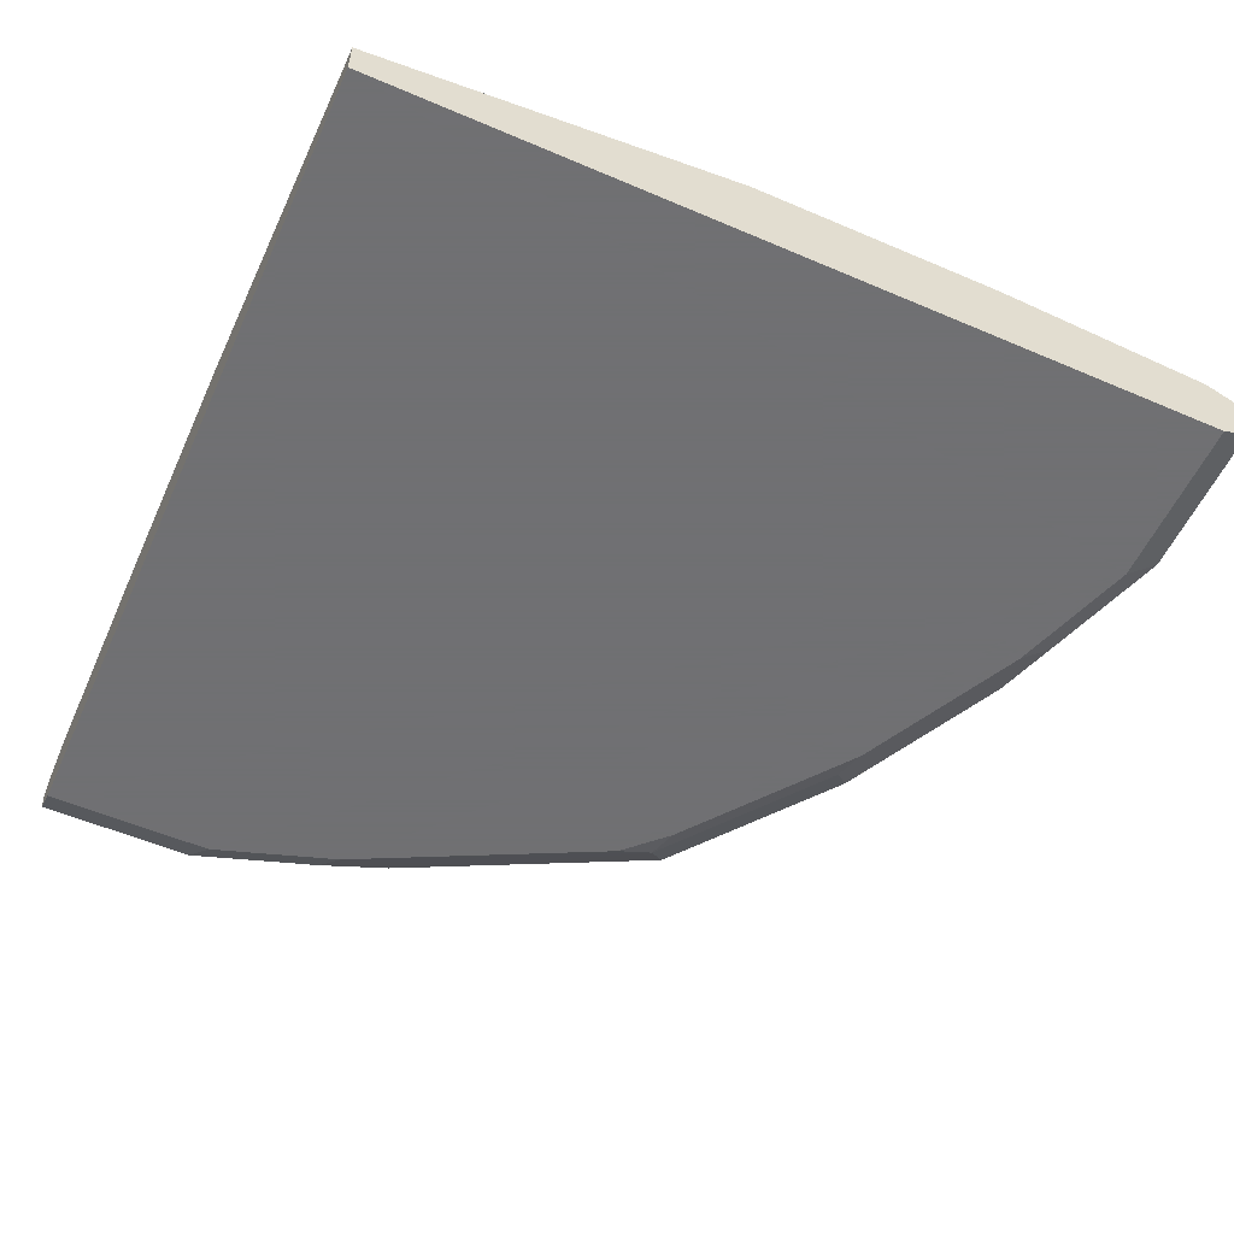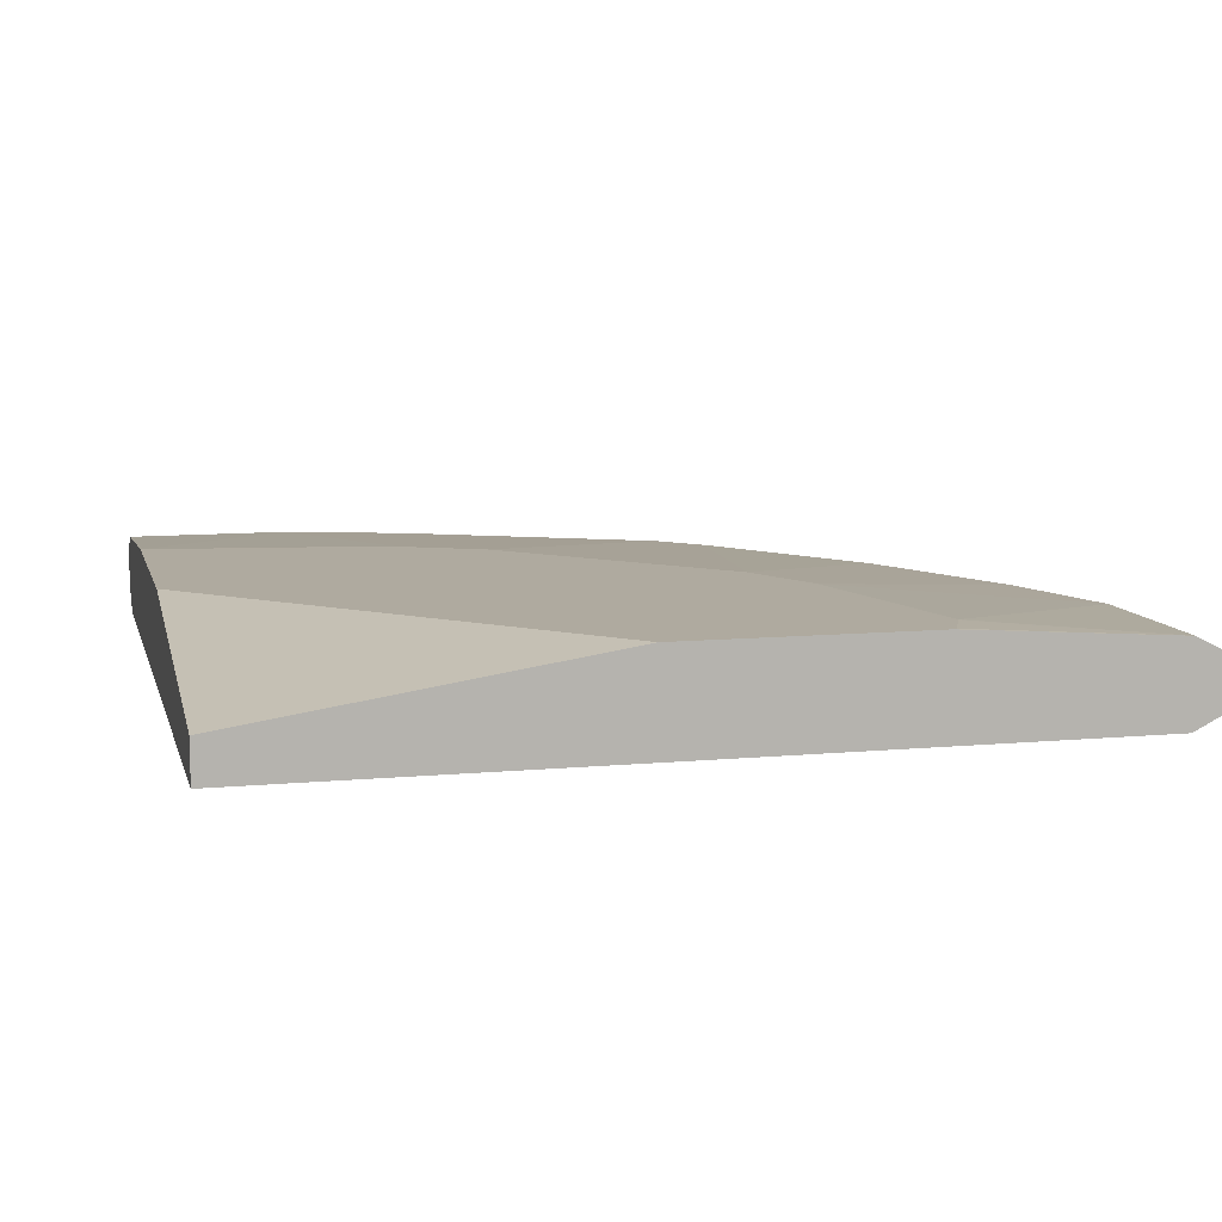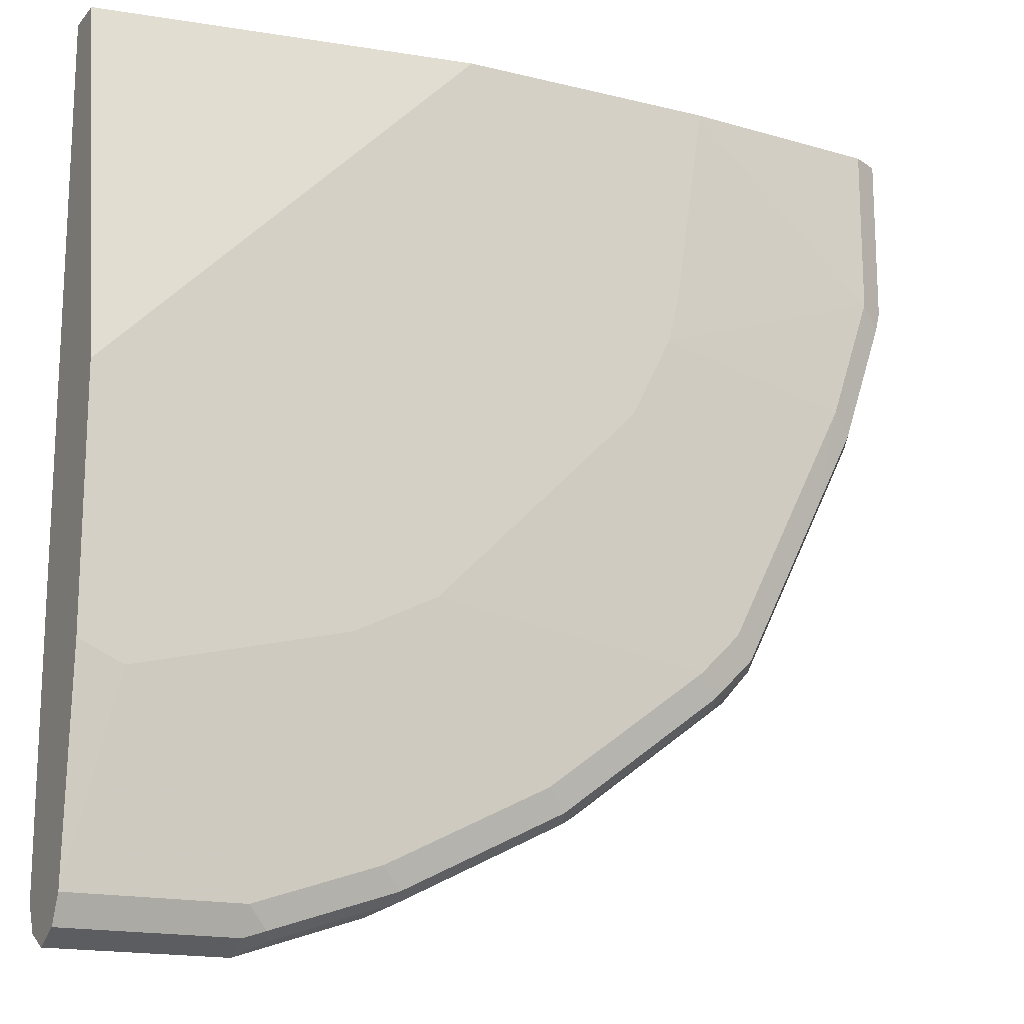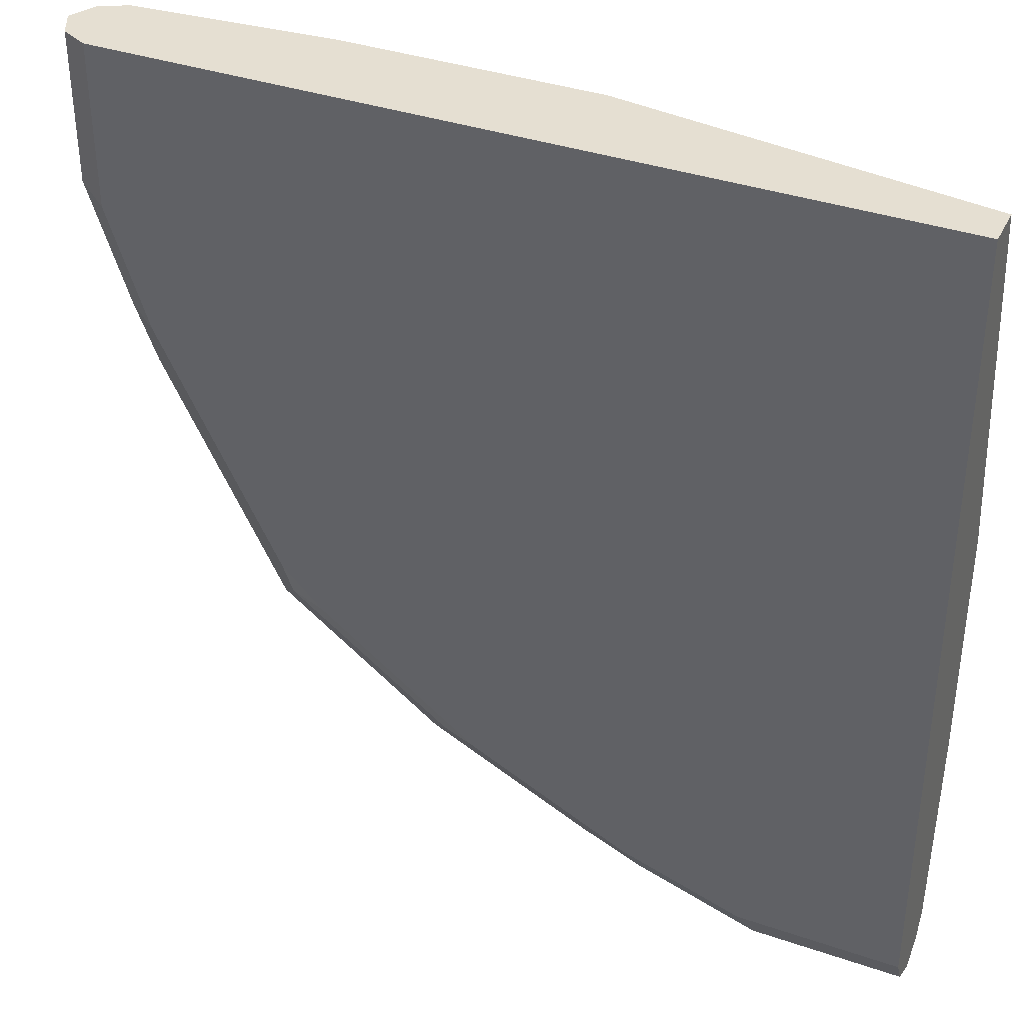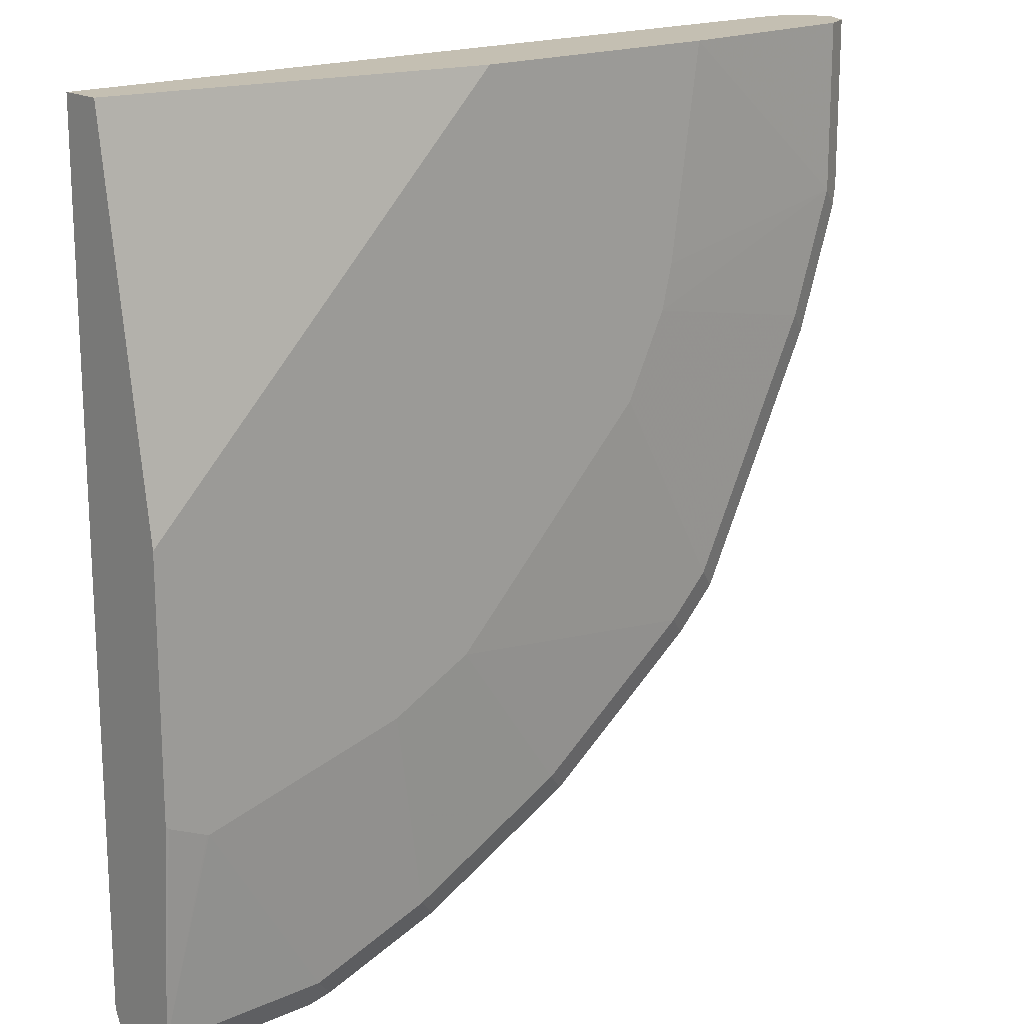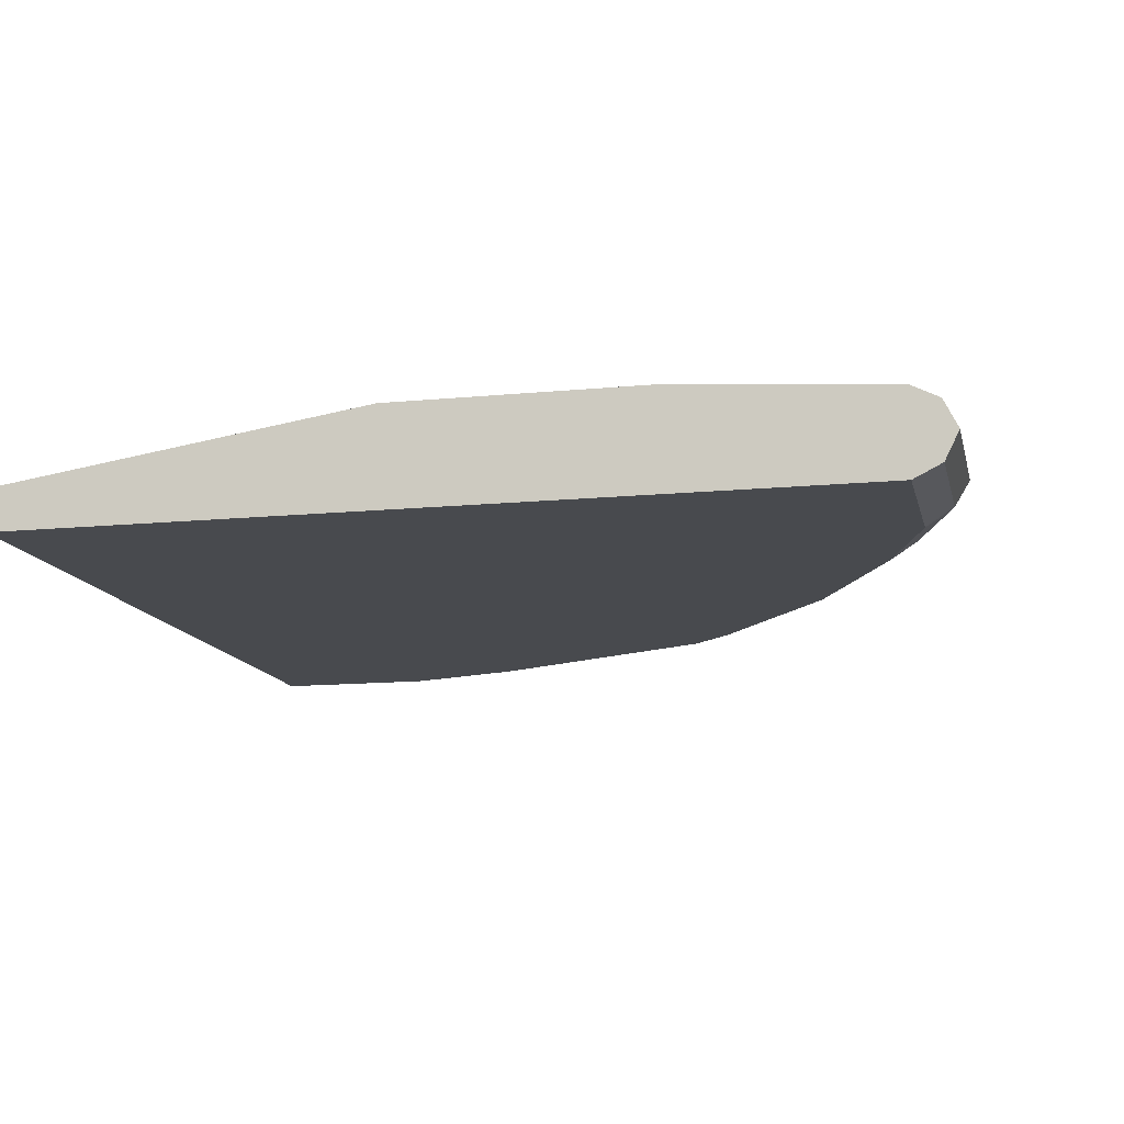
<metadata>
{"format":"obj","ext":"obj","renderer":"f3d","projection":"perspective","resolution":1024,"background":"white","views":[{"elev":-55.0,"azim":65.7,"up":"+Y"},{"elev":9.5,"azim":76.2,"up":"+Y"},{"elev":-16.6,"azim":153.3,"up":"+Z"},{"elev":37.3,"azim":23.8,"up":"+Z"},{"elev":17.6,"azim":138.8,"up":"+Z"},{"elev":-13.0,"azim":102.7,"up":"+Y"}]}
</metadata>
<code>
v -0.1343 -0.6714 -0.7049
v -0.1231 -0.6938 -0.6938
v -0.2518 -0.6882 -0.6546
v -0.235 -0.6714 -0.6714
v -0.1567 -0.6602 -0.6938
v -0.1343 -0.649 -0.6938
v 0.001558 -0.6714 -0.7049
v -0.1343 -0.7049 -0.6714
v -0.2238 -0.6938 -0.6602
v 0.001558 -0.6938 -0.6938
v 0.001558 -0.7034 -0.6745
v -0.235 -0.7049 -0.6378
v -0.3022 -0.7049 -0.6042
v -0.3469 -0.6826 -0.6154
v -0.2798 -0.6826 -0.649
v -0.3022 -0.6714 -0.6378
v -0.2574 -0.6602 -0.6602
v -0.1511 -0.6462 -0.6882
v -0.2518 -0.6462 -0.6546
v 0.001558 -0.649 -0.6938
v 0.001558 -0.7049 -0.6714
v -0.3692 -0.7049 -0.5706
v -0.3972 -0.6993 -0.565
v -0.3301 -0.6993 -0.5986
v -0.414 -0.6826 -0.5818
v -0.3916 -0.6602 -0.593
v -0.3245 -0.6602 -0.6266
v -0.1343 -0.6378 -0.6714
v 0.001558 -0.6378 -0.6714
v -0.235 -0.6378 -0.6378
v -0.386 -0.6462 -0.5874
v -0.3022 -0.6378 -0.6042
v 0.001558 -0.7049 0.0008324
v -0.5035 -0.7049 -0.4699
v -0.5315 -0.6993 -0.4643
v -0.5482 -0.6826 -0.4811
v -0.5259 -0.6602 -0.4923
v -0.2038 -0.6261 -0.4723
v -0.06953 -0.6261 -0.5058
v -0.03413 -0.6261 -0.5147
v -0.03254 -0.6261 -0.5143
v -0.000862 -0.6261 -0.5001
v 0.001558 -0.6261 -0.4968
v -0.5203 -0.6462 -0.4867
v -0.3692 -0.6378 -0.5706
v -0.2709 -0.6261 -0.4387
v -0.6713 -0.7049 0.0008324
v 0.001558 -0.6714 0.0008324
v -0.537 -0.7049 -0.4363
v -0.6378 -0.7049 -0.235
v -0.6322 -0.6993 -0.263
v -0.6154 -0.6826 -0.3469
v -0.5594 -0.6602 -0.4587
v 0.001558 -0.6261 -0.2963
v -0.5538 -0.6462 -0.4531
v -0.5035 -0.6378 -0.4699
v -0.3045 -0.6261 -0.4052
v -0.673 -0.7041 0.0008324
v -0.6713 -0.7049 -0.1343
v -0.2963 -0.6261 0.0008324
v -0.6937 -0.6938 -0.1231
v -0.6601 -0.6938 -0.2238
v -0.6489 -0.6826 -0.2798
v -0.6378 -0.6714 -0.3022
v -0.6266 -0.6602 -0.3246
v -0.537 -0.6378 -0.4363
v -0.621 -0.6462 -0.319
v -0.3716 -0.6261 -0.3381
v -0.6937 -0.6938 0.0008324
v -0.506 -0.6261 0.0008324
v -0.7049 -0.6714 -0.1343
v -0.6713 -0.6714 -0.235
v -0.6601 -0.6602 -0.2574
v -0.6378 -0.6378 -0.235
v -0.4387 -0.6261 -0.2709
v -0.6545 -0.6462 -0.2518
v -0.7049 -0.6714 0.0008324
v -0.5058 -0.6261 -0.002415
v -0.6713 -0.6378 -0.1343
v -0.6713 -0.6378 0.0008324
v -0.6937 -0.649 -0.1343
v -0.6881 -0.6462 -0.1511
v -0.6937 -0.6602 -0.1567
v -0.4723 -0.6261 -0.2038
v -0.6937 -0.649 0.0008324
v -0.4811 -0.6261 -0.1684
v -0.6932 -0.6487 0.0008324
f 38 43 42
f 38 54 43
f 38 42 41
f 50 62 51
f 38 70 60
f 38 41 40
f 38 78 70
f 38 60 54
f 38 40 39
f 50 59 61
f 44 66 56
f 45 56 46
f 46 56 57
f 47 58 59
f 48 54 60
f 50 61 62
f 38 86 78
f 44 55 66
f 38 84 86
f 33 69 58
f 38 68 75
f 51 62 63
f 33 87 85
f 33 85 77
f 33 77 69
f 33 58 47
f 34 49 35
f 35 49 50
f 35 50 51
f 38 75 84
f 35 51 52
f 36 52 64
f 36 64 65
f 36 65 53
f 36 53 37
f 37 53 55
f 37 55 44
f 38 46 57
f 38 57 68
f 35 52 36
f 51 63 52
f 78 86 79
f 52 72 64
f 70 79 80
f 71 77 85
f 71 85 81
f 71 81 82
f 71 82 83
f 71 83 73
f 71 73 72
f 73 83 82
f 73 82 76
f 74 76 82
f 74 82 79
f 74 79 84
f 33 80 87
f 79 86 84
f 80 82 87
f 81 85 87
f 81 87 82
f 70 78 79
f 67 76 74
f 66 84 75
f 66 74 84
f 53 65 67
f 53 67 55
f 55 67 74
f 55 74 66
f 56 66 75
f 56 75 68
f 56 68 57
f 58 69 61
f 52 63 72
f 58 61 59
f 61 77 71
f 61 71 72
f 61 72 63
f 61 63 62
f 64 72 73
f 64 73 65
f 65 73 76
f 65 76 67
f 61 69 77
f 33 70 80
f 79 82 80
f 33 48 60
f 4 27 17
f 5 18 6
f 5 17 19
f 5 19 18
f 6 18 20
f 7 20 29
f 7 29 43
f 7 43 54
f 7 54 48
f 7 48 33
f 7 33 21
f 7 21 11
f 7 11 10
f 8 11 21
f 8 21 33
f 8 33 47
f 8 47 59
f 4 14 16
f 4 15 14
f 3 15 4
f 3 14 15
f 33 60 70
f 1 2 3
f 1 3 4
f 1 4 17
f 1 17 5
f 1 5 6
f 1 6 20
f 1 20 7
f 8 59 50
f 1 7 10
f 2 8 12
f 2 12 9
f 2 9 3
f 2 10 11
f 2 11 8
f 3 9 12
f 3 12 13
f 3 13 14
f 1 10 2
f 8 50 49
f 4 16 27
f 8 34 22
f 25 35 36
f 25 36 37
f 25 37 26
f 26 37 44
f 26 44 31
f 28 30 38
f 28 39 40
f 28 40 29
f 23 35 25
f 29 40 41
f 29 42 43
f 30 32 38
f 31 44 56
f 31 56 45
f 31 45 32
f 32 45 46
f 8 49 34
f 32 46 38
f 29 41 42
f 22 35 23
f 28 38 39
f 19 32 30
f 8 22 13
f 22 34 35
f 13 22 23
f 13 23 24
f 13 24 14
f 14 24 23
f 14 23 25
f 14 25 16
f 16 25 26
f 16 26 27
f 8 13 12
f 18 19 28
f 18 28 29
f 18 29 20
f 19 30 28
f 19 27 26
f 19 26 31
f 19 31 32
f 17 27 19

</code>
